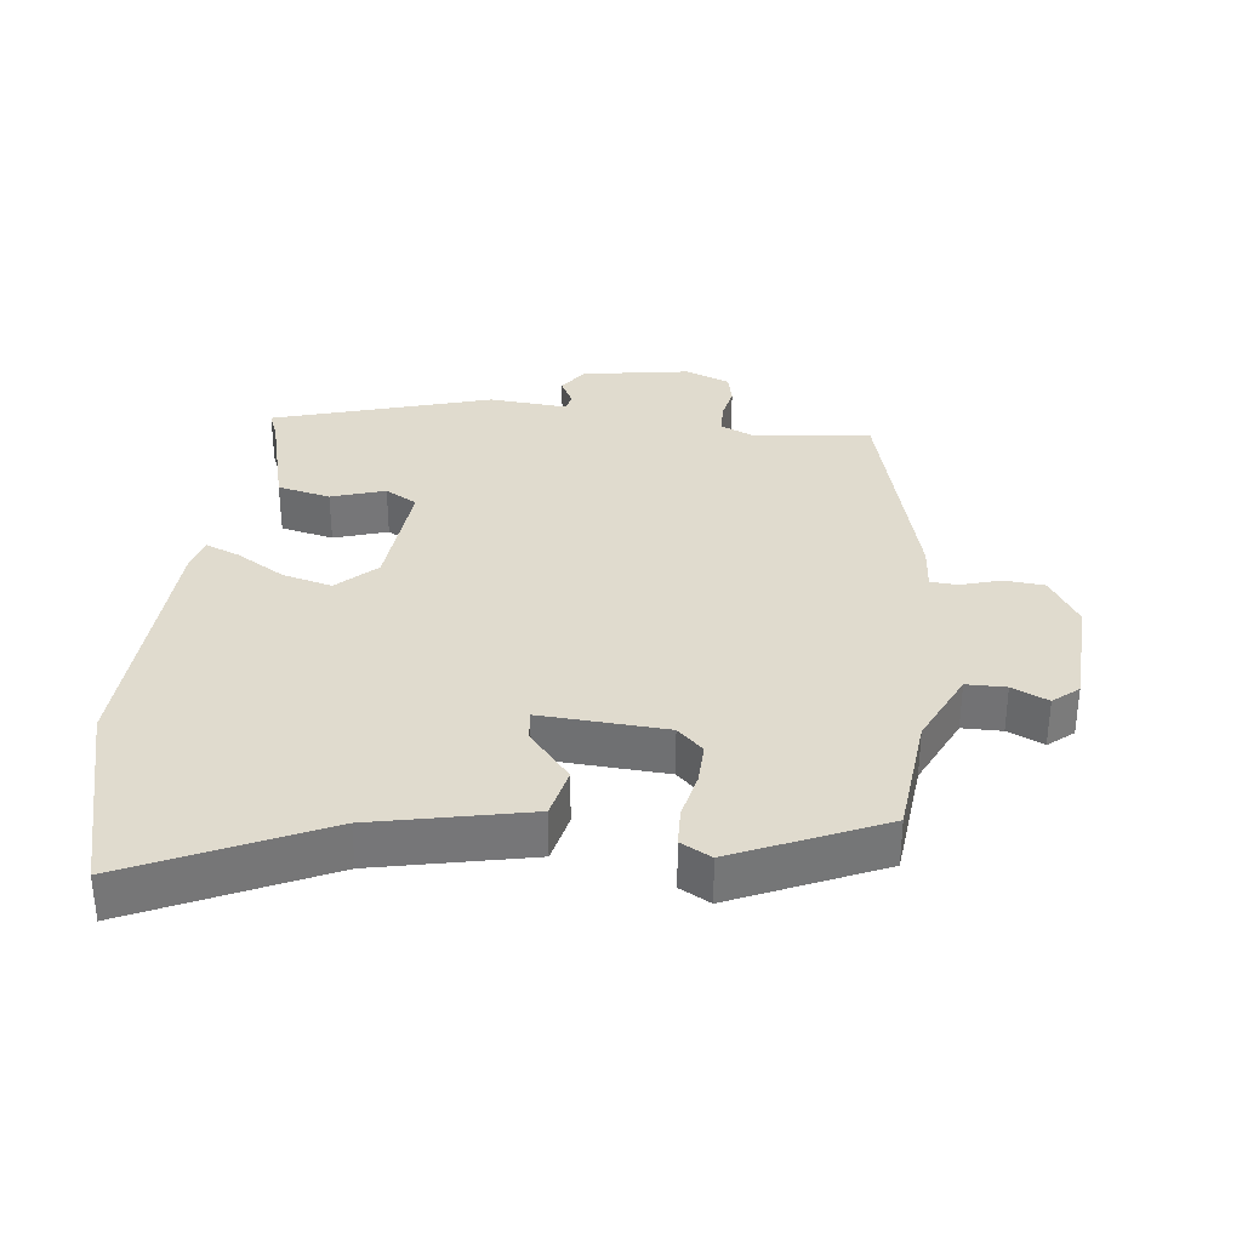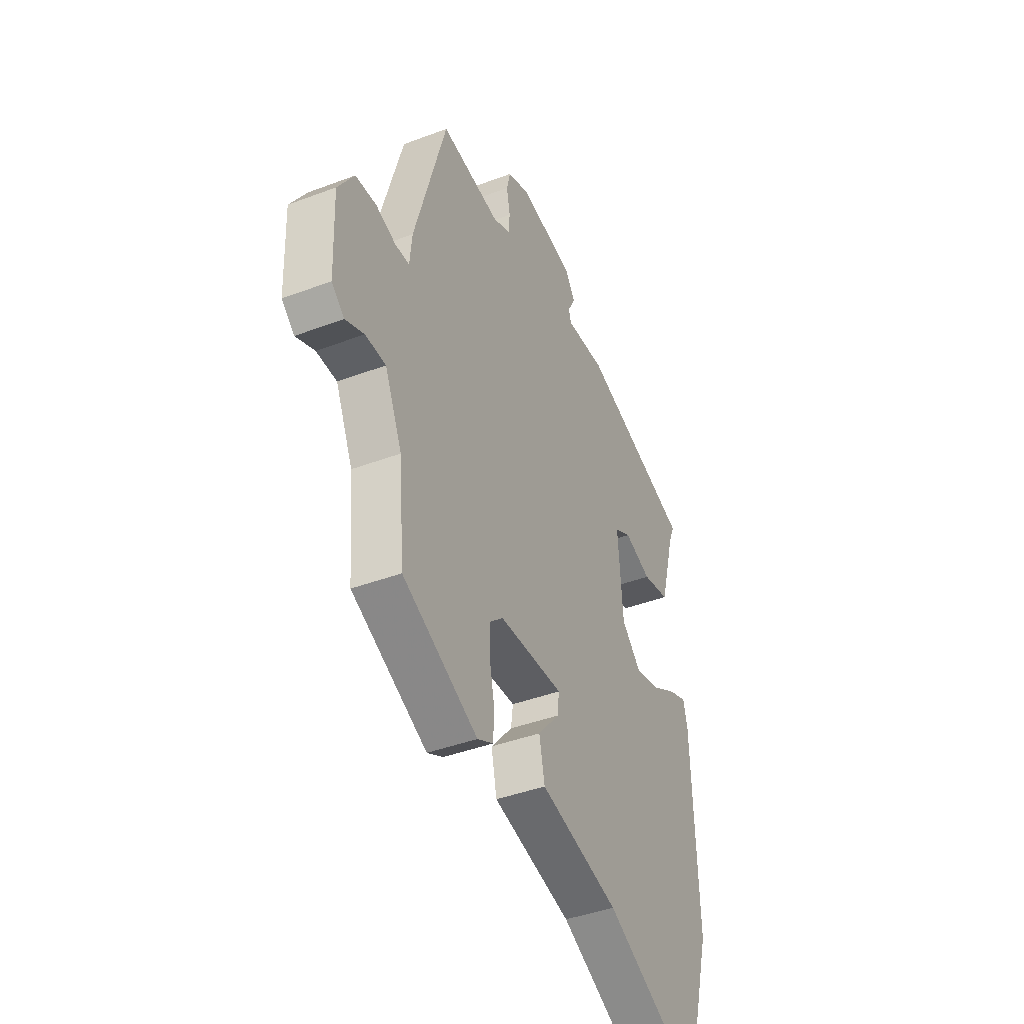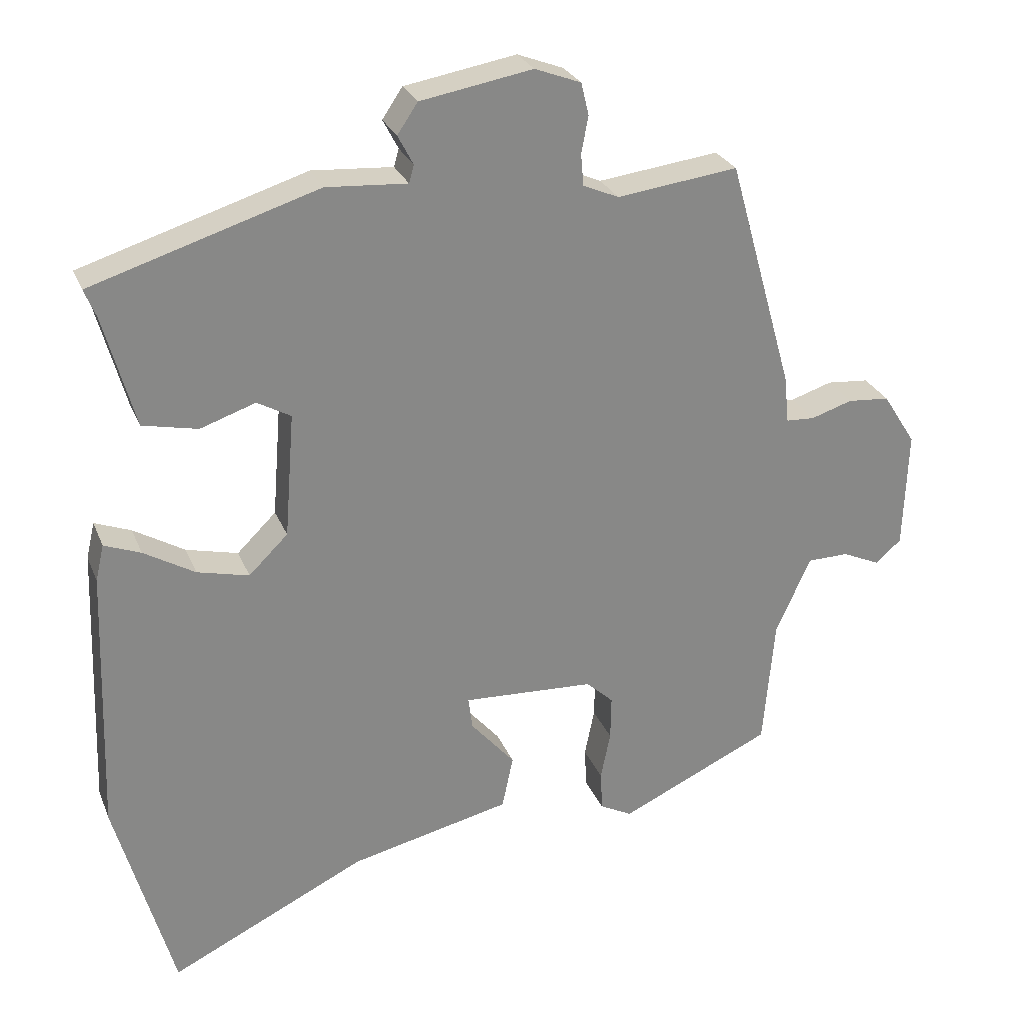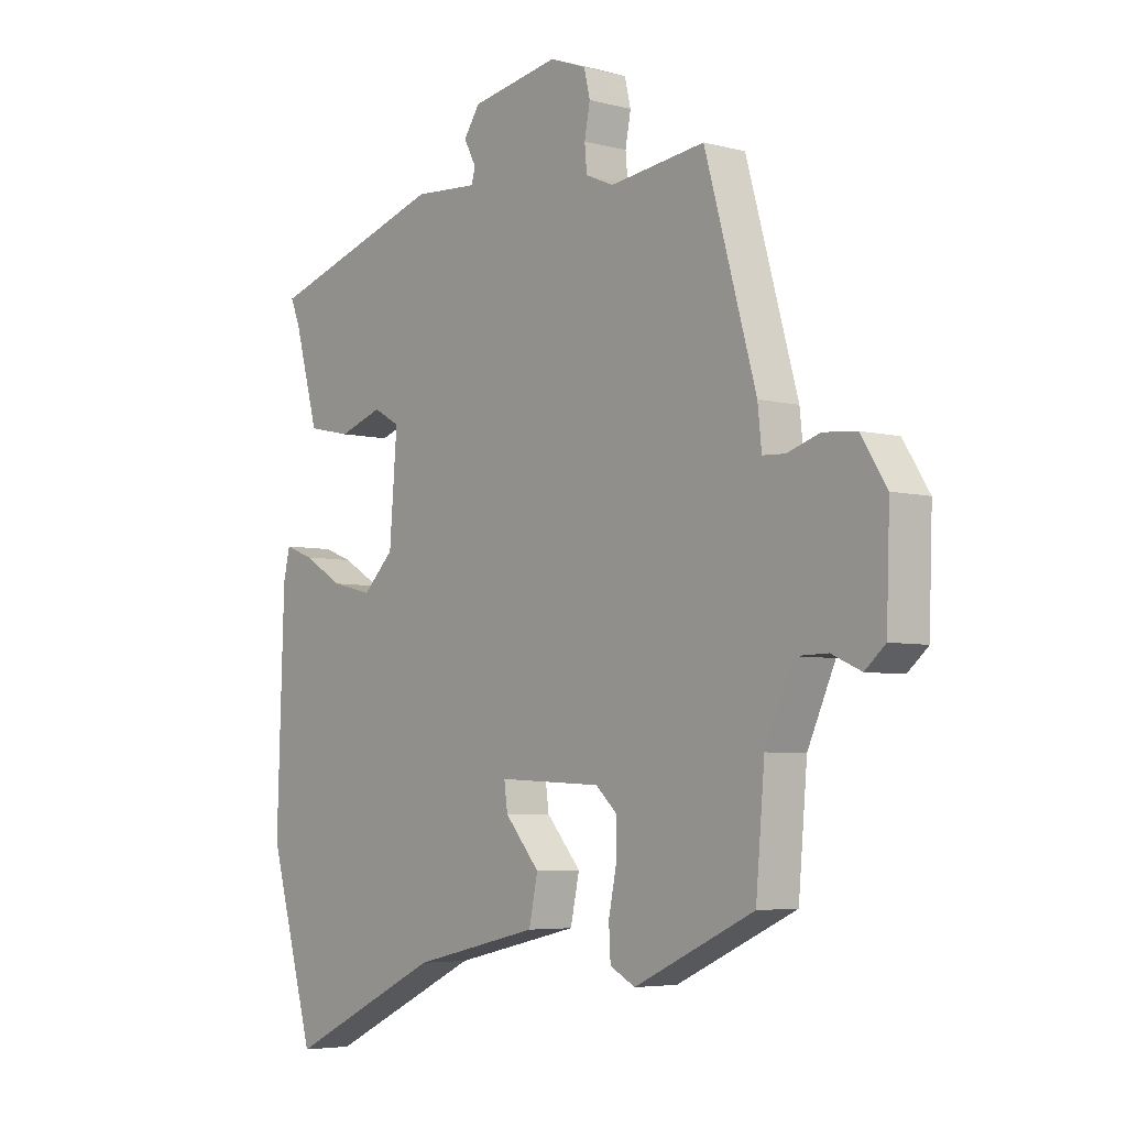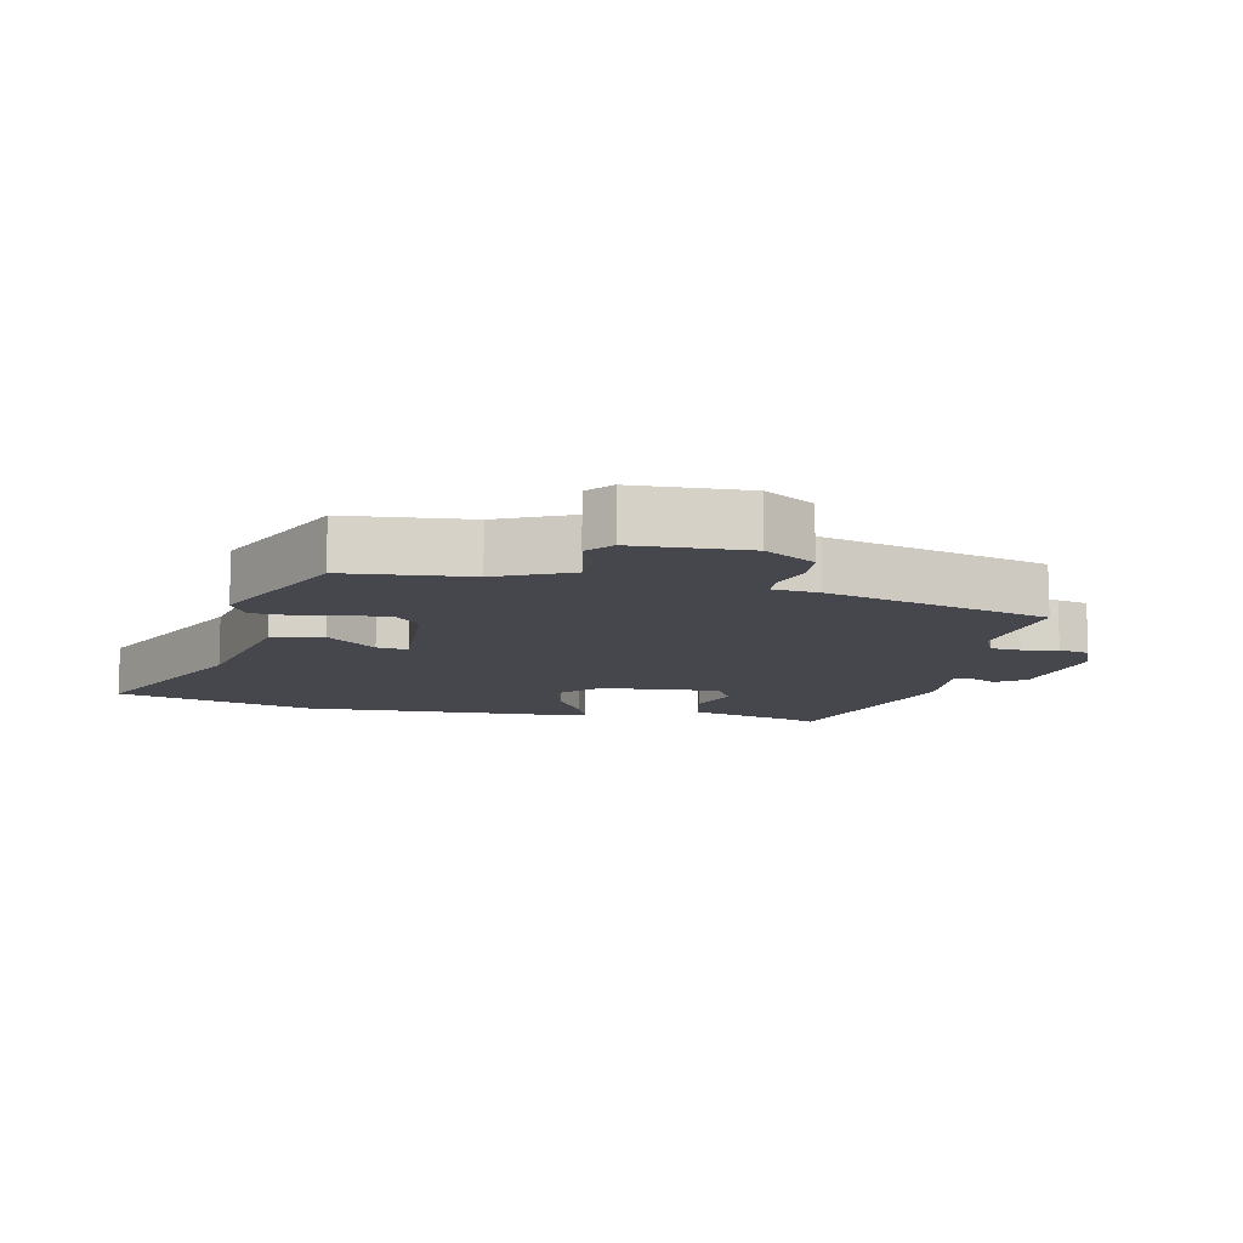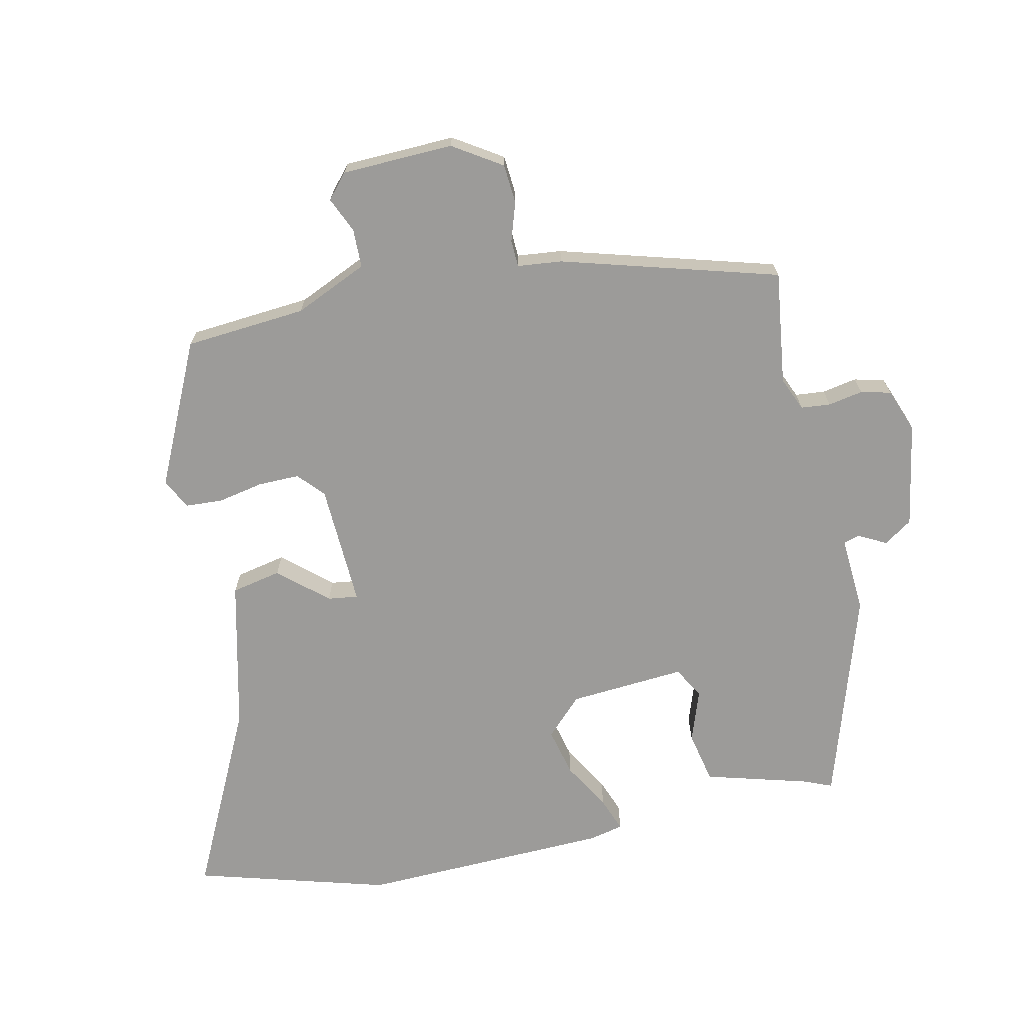
<metadata>
{"format":"obj","ext":"obj","renderer":"f3d","projection":"perspective","resolution":1024,"background":"white","views":[{"elev":33.5,"azim":-172.6,"up":"+Y"},{"elev":-41.9,"azim":-65.6,"up":"+Z"},{"elev":27.0,"azim":161.1,"up":"+Z"},{"elev":-5.1,"azim":-129.4,"up":"+Z"},{"elev":-11.0,"azim":-101.7,"up":"+Y"},{"elev":-69.7,"azim":-77.9,"up":"+Y"}]}
</metadata>
<code>
v 0.51 0.07 0.436
v 0.493 0.07 0.395
v 0.449 0.07 0.235
v 0.37 0.07 0.218
v 0.291 0.07 0.245
v 0.243 0.07 0.218
v 0.257 0.07 0.04
v 0.313 0.07 -0.015
v 0.387 0.07 0.003
v 0.46 0.07 0.046
v 0.512 0.07 0.066
v 0.524 0.07 0.014
v 0.537 0.07 -0.369
v 0.454 0.07 -0.664
v 0.173 0.07 -0.528
v -0.057 0.07 -0.475
v -0.073 0.07 -0.399
v -0.01 0.07 -0.326
v -0.004 0.07 -0.28
v -0.192 0.07 -0.289
v -0.231 0.07 -0.325
v -0.23 0.07 -0.388
v -0.216 0.07 -0.457
v -0.219 0.07 -0.514
v -0.265 0.07 -0.538
v -0.483 0.07 -0.437
v -0.499 0.07 -0.252
v -0.549 0.07 -0.141
v -0.608 0.07 -0.14
v -0.662 0.07 -0.164
v -0.699 0.07 -0.132
v -0.705 0.07 0.038
v -0.658 0.07 0.112
v -0.598 0.07 0.117
v -0.539 0.07 0.098
v -0.498 0.07 0.1
v -0.491 0.07 0.168
v -0.398 0.07 0.498
v -0.225 0.07 0.476
v -0.174 0.07 0.498
v -0.17 0.07 0.543
v -0.18 0.07 0.596
v -0.169 0.07 0.642
v -0.103 0.07 0.667
v 0.057 0.07 0.639
v 0.086 0.07 0.596
v 0.064 0.07 0.554
v 0.071 0.07 0.529
v 0.187 0.07 0.537
v 0.51 0 0.436
v 0.493 0 0.395
v 0.449 0 0.235
v 0.37 0 0.218
v 0.291 0 0.245
v 0.243 0 0.218
v 0.257 0 0.04
v 0.313 0 -0.015
v 0.387 0 0.003
v 0.46 0 0.046
v 0.512 0 0.066
v 0.524 0 0.014
v 0.537 0 -0.369
v 0.454 0 -0.664
v 0.173 0 -0.528
v -0.057 0 -0.475
v -0.073 0 -0.399
v -0.01 0 -0.326
v -0.004 0 -0.28
v -0.192 0 -0.289
v -0.231 0 -0.325
v -0.23 0 -0.388
v -0.216 0 -0.457
v -0.219 0 -0.514
v -0.265 0 -0.538
v -0.483 0 -0.437
v -0.499 0 -0.252
v -0.549 0 -0.141
v -0.608 0 -0.14
v -0.662 0 -0.164
v -0.699 0 -0.132
v -0.705 0 0.038
v -0.658 0 0.112
v -0.598 0 0.117
v -0.539 0 0.098
v -0.498 0 0.1
v -0.491 0 0.168
v -0.398 0 0.498
v -0.225 0 0.476
v -0.174 0 0.498
v -0.17 0 0.543
v -0.18 0 0.596
v -0.169 0 0.642
v -0.103 0 0.667
v 0.057 0 0.639
v 0.086 0 0.596
v 0.064 0 0.554
v 0.071 0 0.529
v 0.187 0 0.537
f 48 49 1 2
f 45 46 47
f 44 45 47
f 43 44 47
f 42 43 47
f 41 42 47
f 40 41 47 48
f 3 4 5
f 2 3 5
f 48 2 5
f 40 48 5
f 39 40 5
f 39 5 6
f 38 39 6
f 37 38 6
f 36 37 6
f 33 34 35
f 32 33 35
f 31 32 35
f 30 31 35
f 29 30 35
f 28 29 35 36
f 36 6 7
f 28 36 7
f 27 28 7
f 25 26 27
f 24 25 27
f 23 24 27
f 22 23 27
f 21 22 27
f 20 21 27
f 27 7 8
f 20 27 8
f 19 20 8
f 15 16 17 18
f 15 18 19
f 14 15 19
f 13 14 19
f 12 13 19
f 11 12 19
f 10 11 19
f 9 10 19
f 8 9 19
f 51 50 98 97
f 96 95 94
f 96 94 93
f 96 93 92
f 96 92 91
f 96 91 90
f 97 96 90 89
f 54 53 52
f 54 52 51
f 54 51 97
f 54 97 89
f 54 89 88
f 55 54 88
f 55 88 87
f 55 87 86
f 55 86 85
f 84 83 82
f 84 82 81
f 84 81 80
f 84 80 79
f 84 79 78
f 85 84 78 77
f 56 55 85
f 56 85 77
f 56 77 76
f 76 75 74
f 76 74 73
f 76 73 72
f 76 72 71
f 76 71 70
f 76 70 69
f 57 56 76
f 57 76 69
f 57 69 68
f 67 66 65 64
f 68 67 64
f 68 64 63
f 68 63 62
f 68 62 61
f 68 61 60
f 68 60 59
f 68 59 58
f 68 58 57
f 1 50 51 2
f 2 51 52 3
f 3 52 53 4
f 4 53 54 5
f 5 54 55 6
f 6 55 56 7
f 7 56 57 8
f 8 57 58 9
f 9 58 59 10
f 10 59 60 11
f 11 60 61 12
f 12 61 62 13
f 13 62 63 14
f 14 63 64 15
f 15 64 65 16
f 16 65 66 17
f 17 66 67 18
f 18 67 68 19
f 19 68 69 20
f 20 69 70 21
f 21 70 71 22
f 22 71 72 23
f 23 72 73 24
f 24 73 74 25
f 25 74 75 26
f 26 75 76 27
f 27 76 77 28
f 28 77 78 29
f 29 78 79 30
f 30 79 80 31
f 31 80 81 32
f 32 81 82 33
f 33 82 83 34
f 34 83 84 35
f 35 84 85 36
f 36 85 86 37
f 37 86 87 38
f 38 87 88 39
f 39 88 89 40
f 40 89 90 41
f 41 90 91 42
f 42 91 92 43
f 43 92 93 44
f 44 93 94 45
f 45 94 95 46
f 46 95 96 47
f 47 96 97 48
f 48 97 98 49
f 49 98 50 1

</code>
